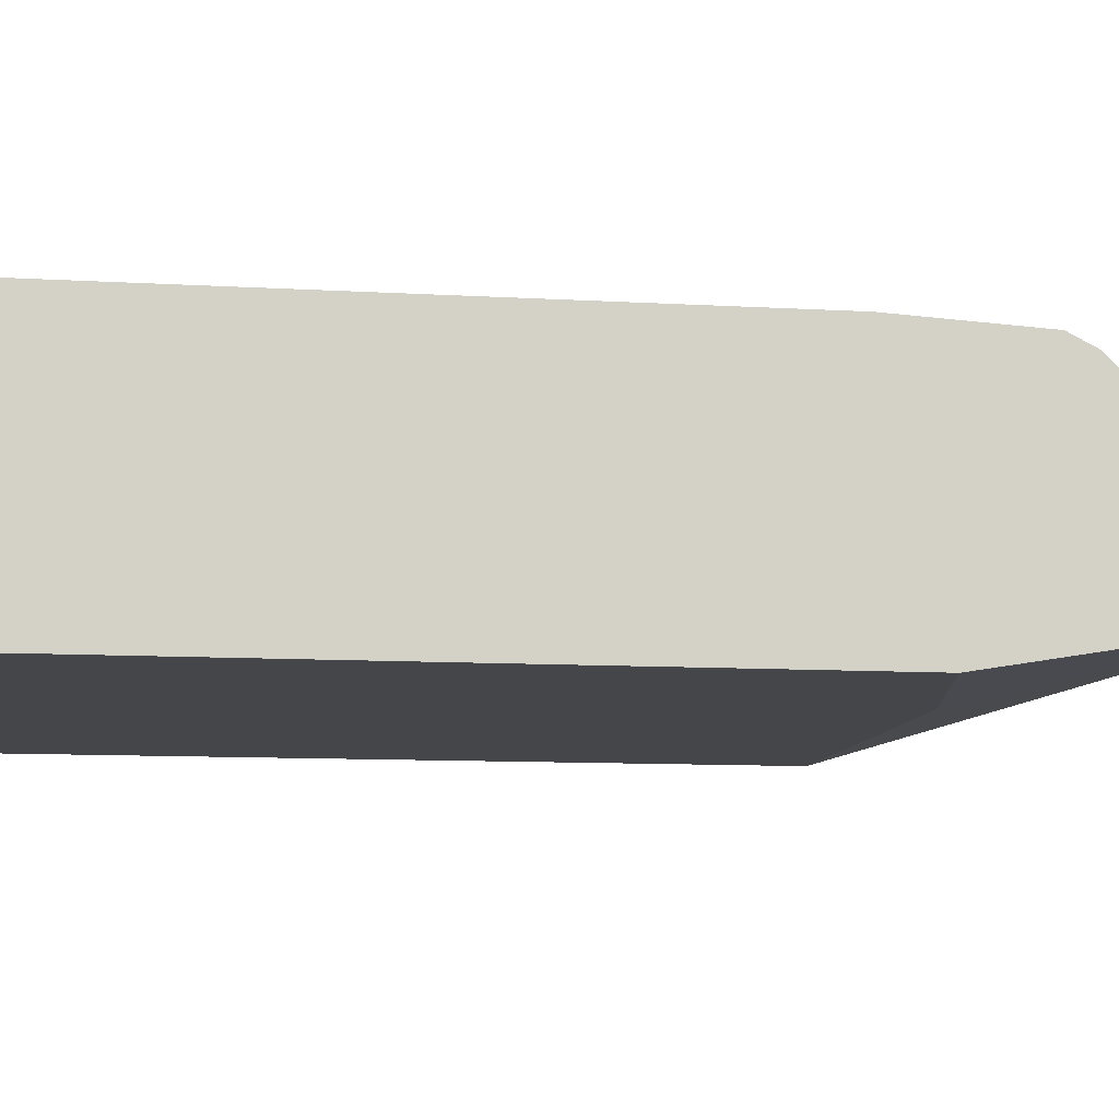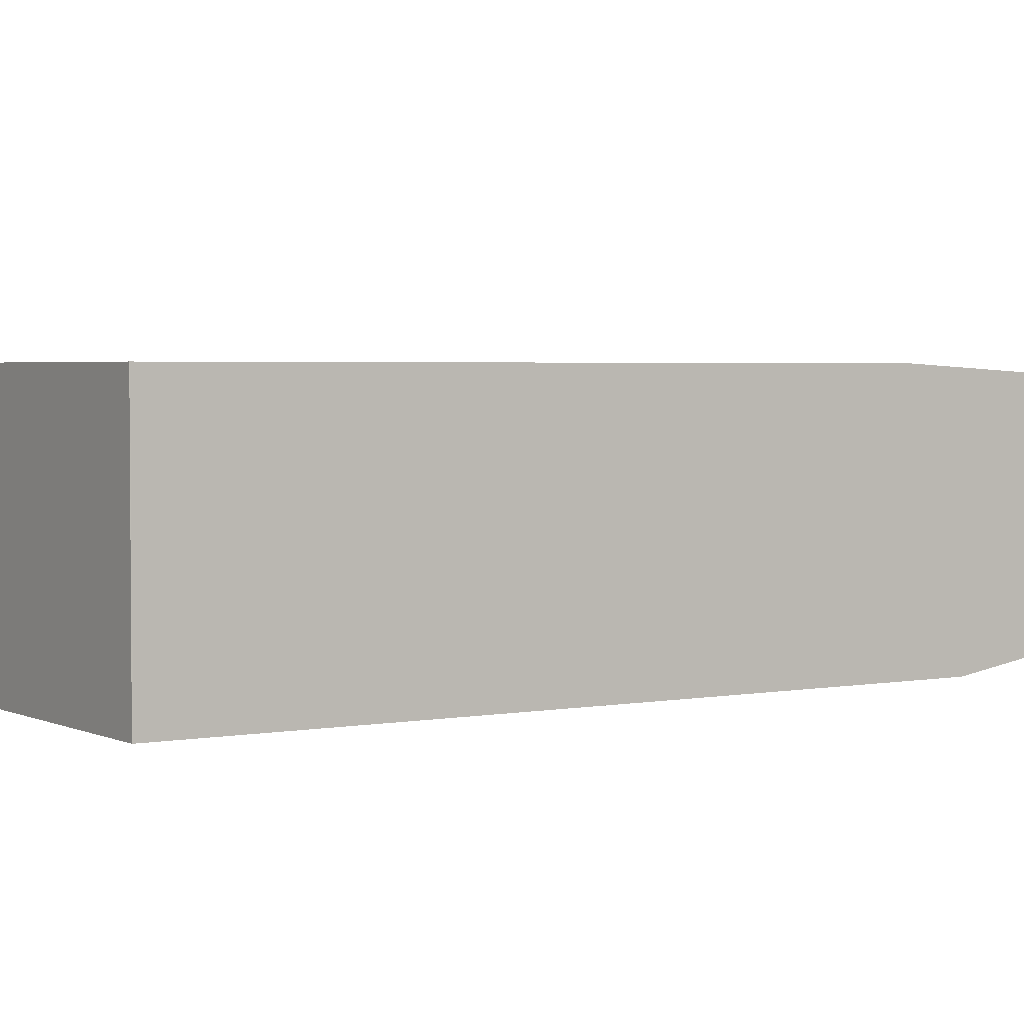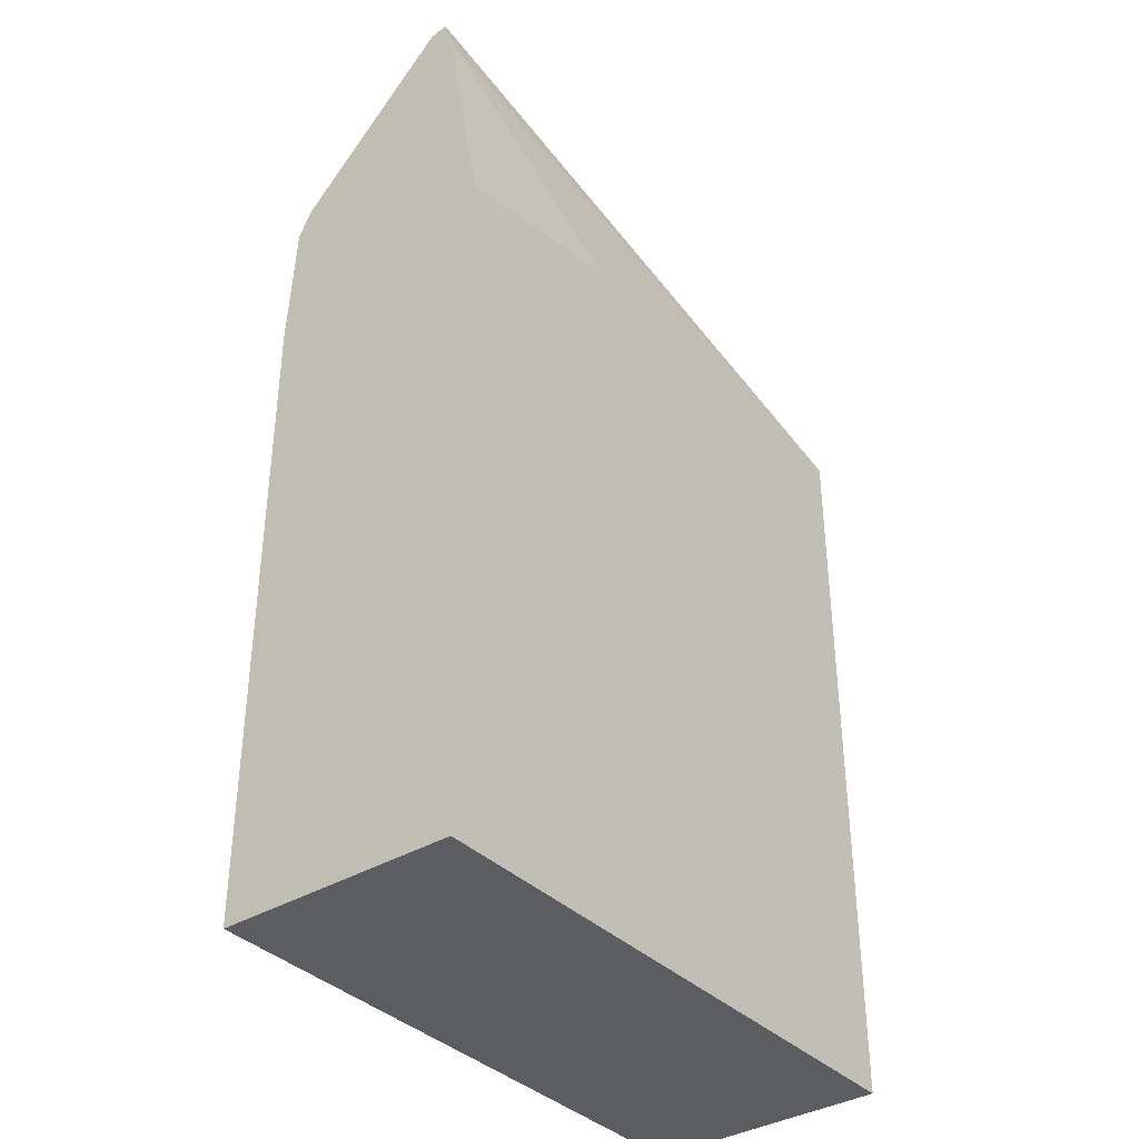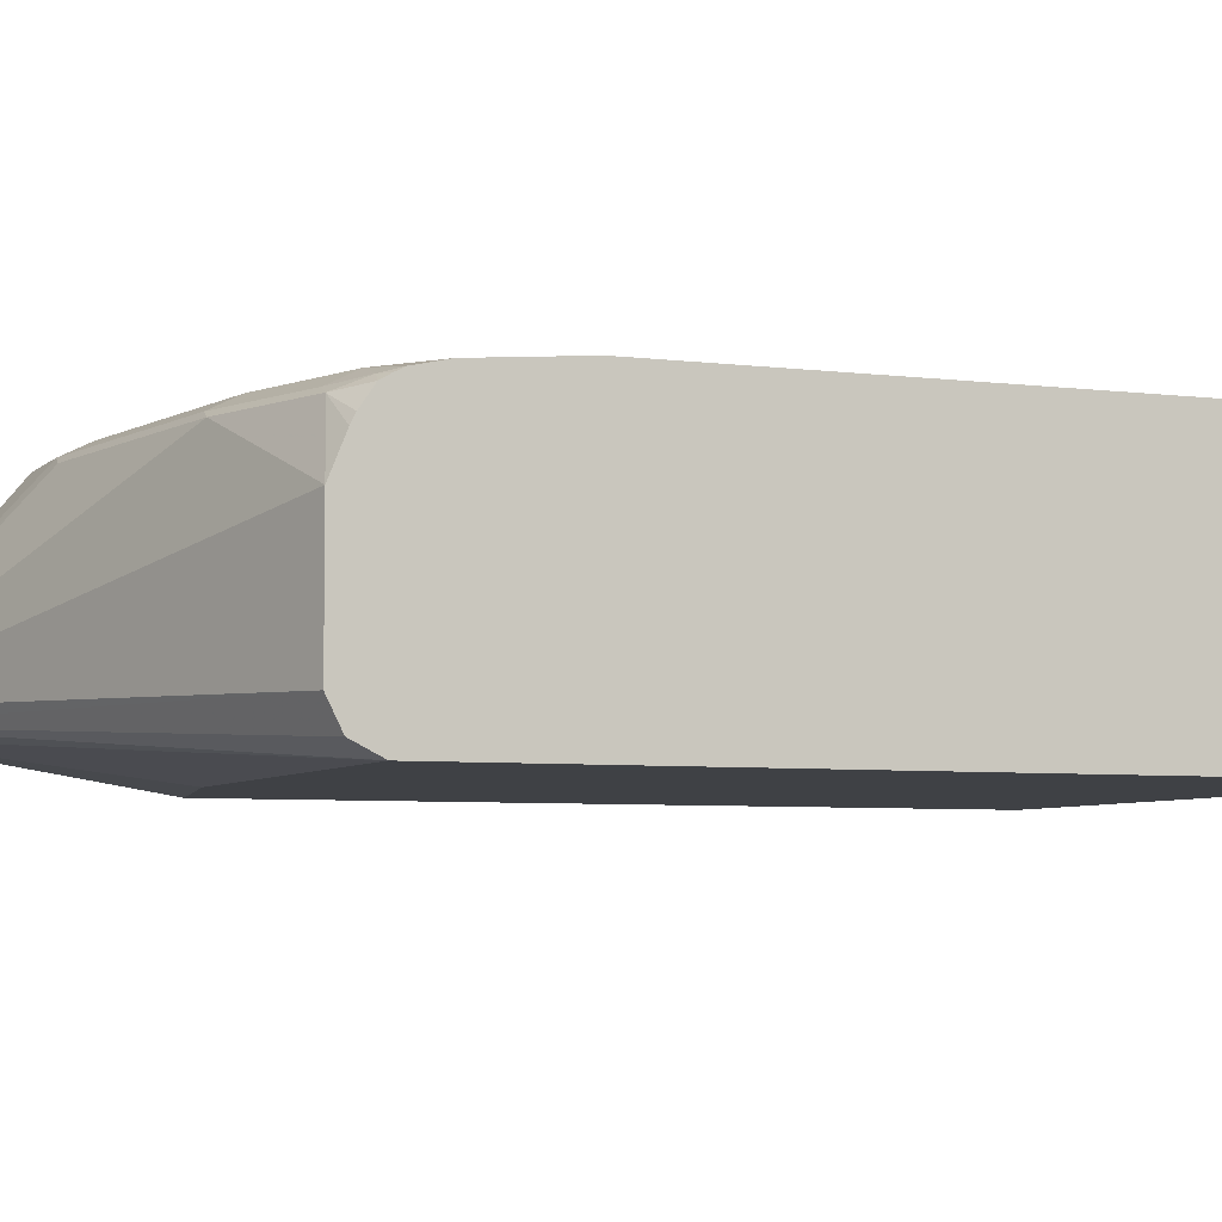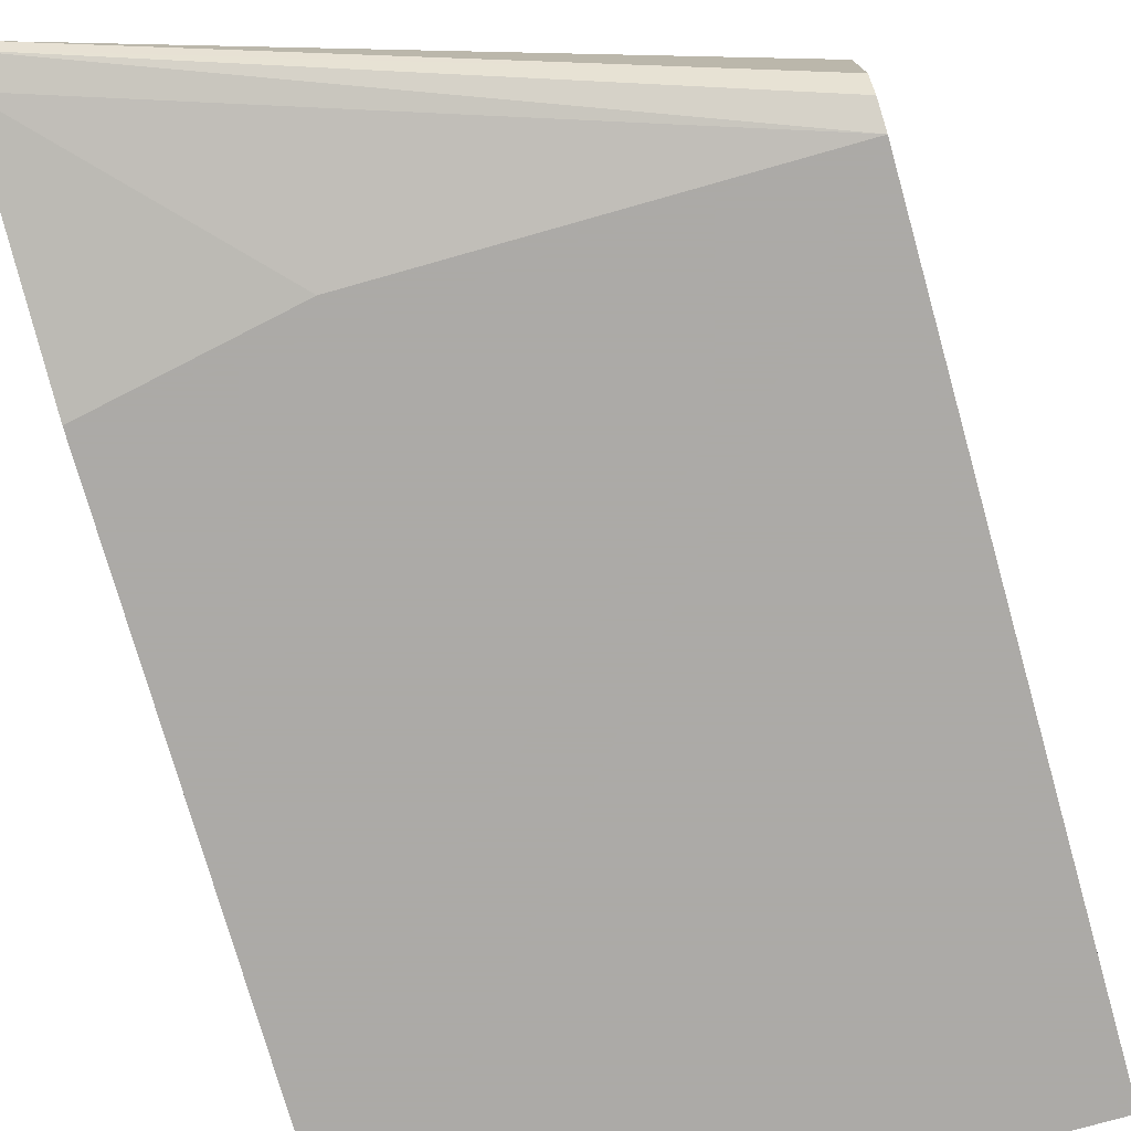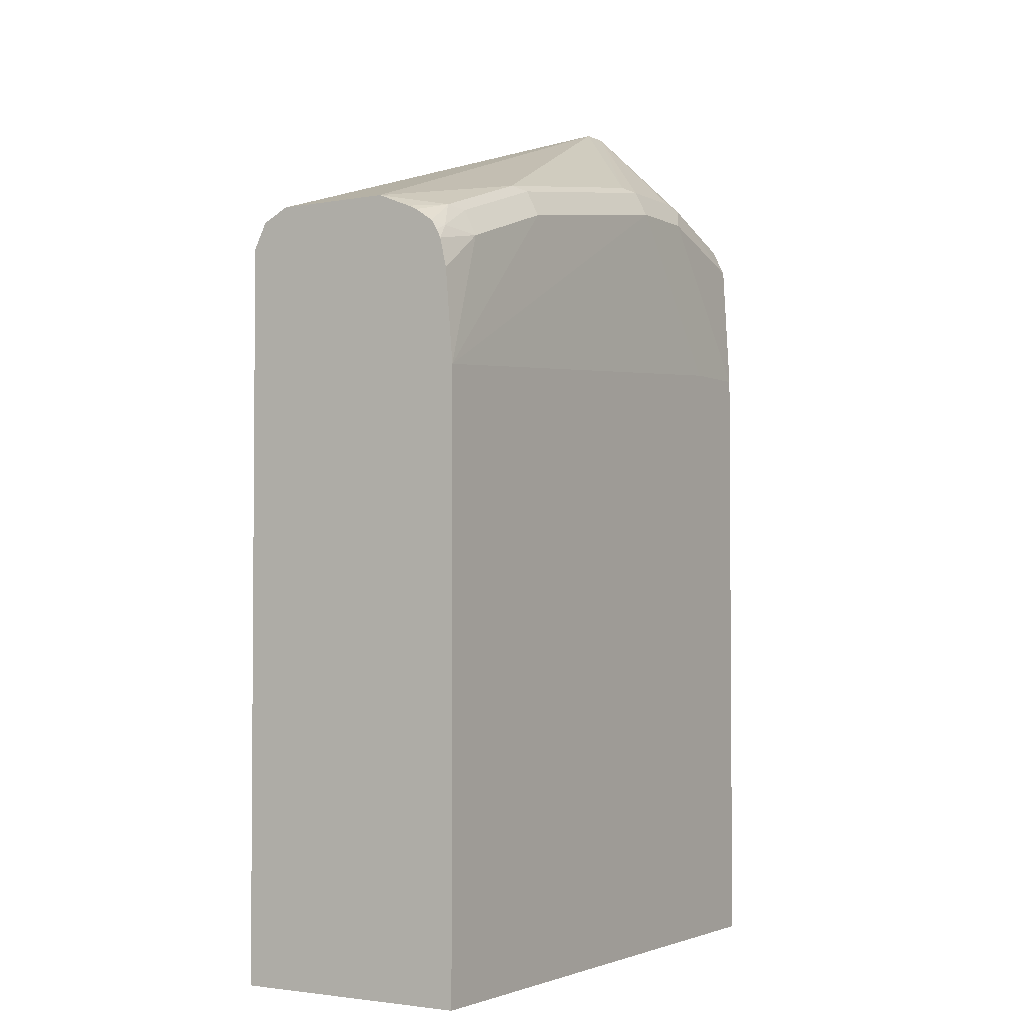
<metadata>
{"format":"obj","ext":"obj","renderer":"f3d","projection":"perspective","resolution":1024,"background":"white","views":[{"elev":-9.8,"azim":-98.7,"up":"+Y"},{"elev":2.9,"azim":-123.2,"up":"+Y"},{"elev":-36.8,"azim":-51.9,"up":"+Z"},{"elev":-5.4,"azim":67.8,"up":"+Y"},{"elev":-76.0,"azim":15.8,"up":"+Y"},{"elev":-2.7,"azim":122.1,"up":"+Z"}]}
</metadata>
<code>
v -0.07982 -0.115 0.8093
v -0.06947 -0.1092 0.809
v -0.07982 -0.1058 0.8076
v -0.07982 -0.1192 0.7946
v 0.2251 -0.139 0.6949
v 0.225 -0.1324 0.7081
v 0.2251 -0.1191 0.7147
v 0.1489 -0.02979 0.7296
v 0.02979 -0.02979 0.7495
v 0.2251 -0.05956 0.7147
v 0.01988 -0.02648 0.7478
v -0.01984 -0.02648 0.7478
v -0.02978 -0.02483 0.7445
v -0.07982 -0.02648 0.728
v -0.07982 -0.139 0.675
v 0.01988 -0.139 0.6949
v 0.2251 -0.1323 0.7081
v 0.2251 -0.139 0.3172
v 0.2085 -0.02979 0.7098
v 0.139 -0.02648 0.728
v 0.2251 -0.04194 0.7075
v 0.01988 -0.01985 0.7346
v -0.01984 -0.01985 0.7346
v -0.07982 -0.01985 0.7147
v -0.07982 -0.139 0.3177
v -0.07979 -0.139 0.3172
v 0.2251 -0.01599 0.3172
v 0.1985 -0.02648 0.7081
v 0.2251 -0.03749 0.7053
v 0.2251 -0.02816 0.699
v 0.2184 -0.02483 0.6973
v 0.139 -0.01985 0.7147
v 0.2251 -0.01599 0.6275
v -0.03968 -0.01599 0.6474
v -0.07982 -0.01599 0.6474
v -0.07982 -0.01599 0.3173
v -0.07979 -0.01599 0.3172
v 0.1985 -0.01985 0.6949
v 0.2251 -0.02538 0.6943
v 0.2251 -0.02315 0.6899
v 0.2251 -0.01985 0.675
f 13 24 14
f 18 26 37
f 19 21 29
f 13 23 24
f 19 29 30
f 18 37 27
f 12 23 13
f 10 21 19
f 11 22 23
f 11 32 22
f 11 20 32
f 8 20 11
f 8 28 20
f 19 31 28
f 8 19 28
f 11 23 12
f 20 28 38
f 30 39 31
f 22 32 33
f 8 10 19
f 38 40 41
f 33 38 41
f 32 38 33
f 31 40 38
f 31 39 40
f 28 31 38
f 27 34 33
f 27 35 34
f 27 36 35
f 27 37 36
f 26 36 37
f 25 36 26
f 23 35 24
f 22 35 23
f 22 34 35
f 22 33 34
f 20 38 32
f 8 11 9
f 19 30 31
f 5 7 17
f 2 10 8
f 2 7 10
f 2 9 3
f 2 8 9
f 1 7 2
f 1 6 7
f 1 5 6
f 3 9 11
f 1 15 4
f 1 36 25
f 1 35 36
f 1 24 35
f 1 14 24
f 1 3 14
f 1 2 3
f 6 17 7
f 1 25 15
f 3 11 12
f 1 4 5
f 3 13 14
f 5 10 7
f 3 12 13
f 5 21 10
f 5 29 21
f 5 30 29
f 5 39 30
f 5 41 40
f 5 33 41
f 5 27 33
f 5 40 39
f 5 18 27
f 4 15 16
f 5 17 6
f 5 16 15
f 4 16 5
f 5 25 26
f 5 26 18
f 5 15 25

</code>
